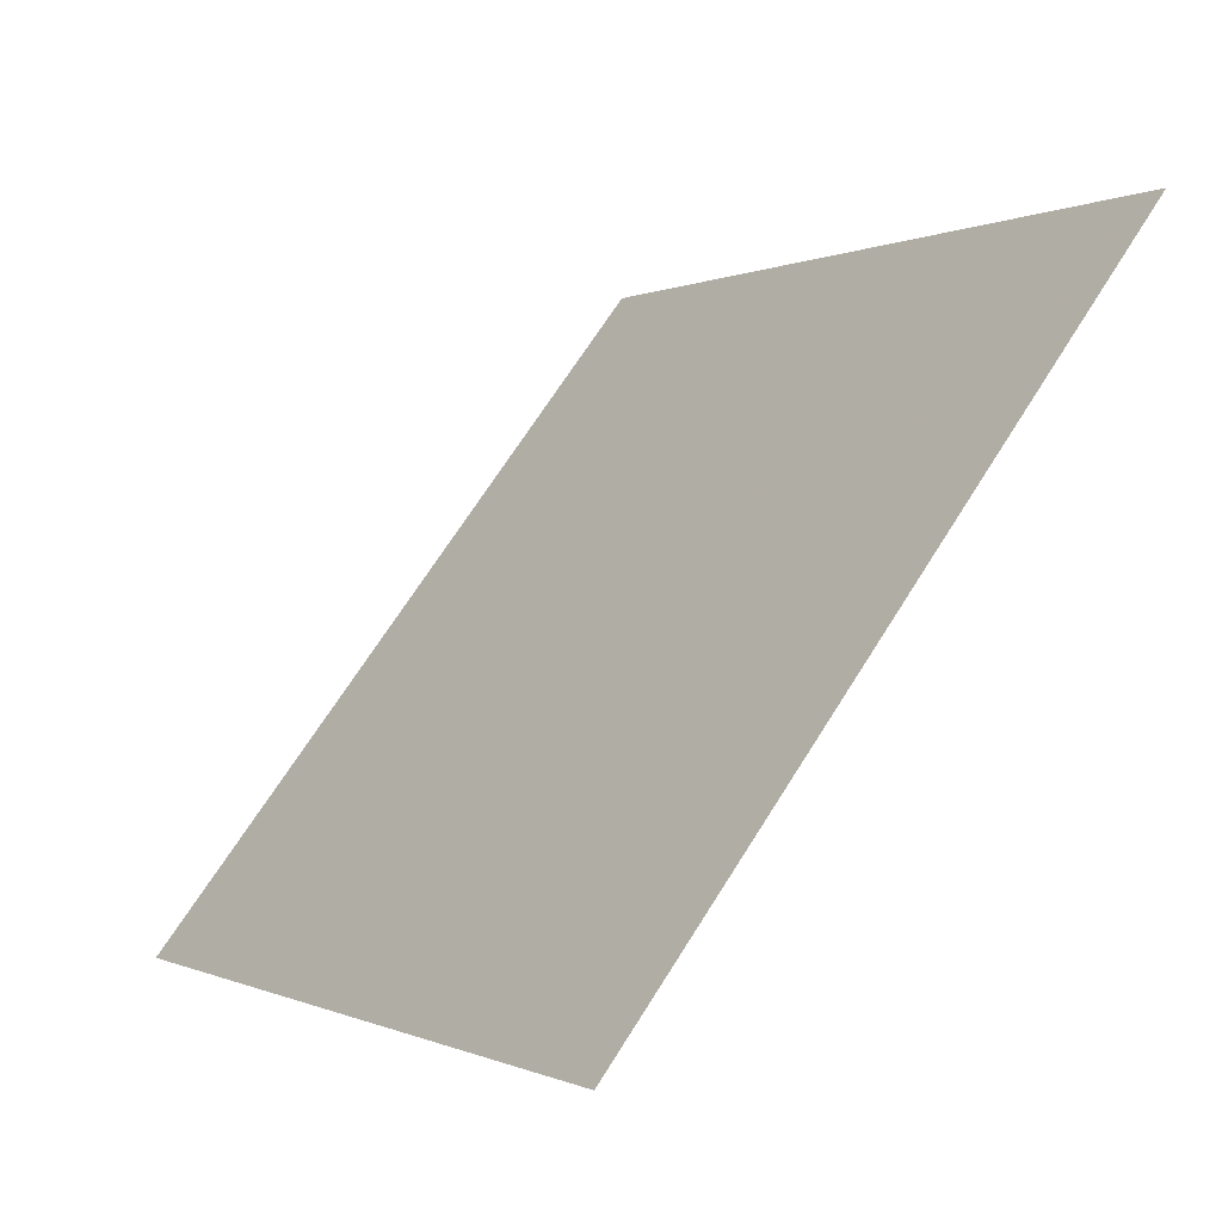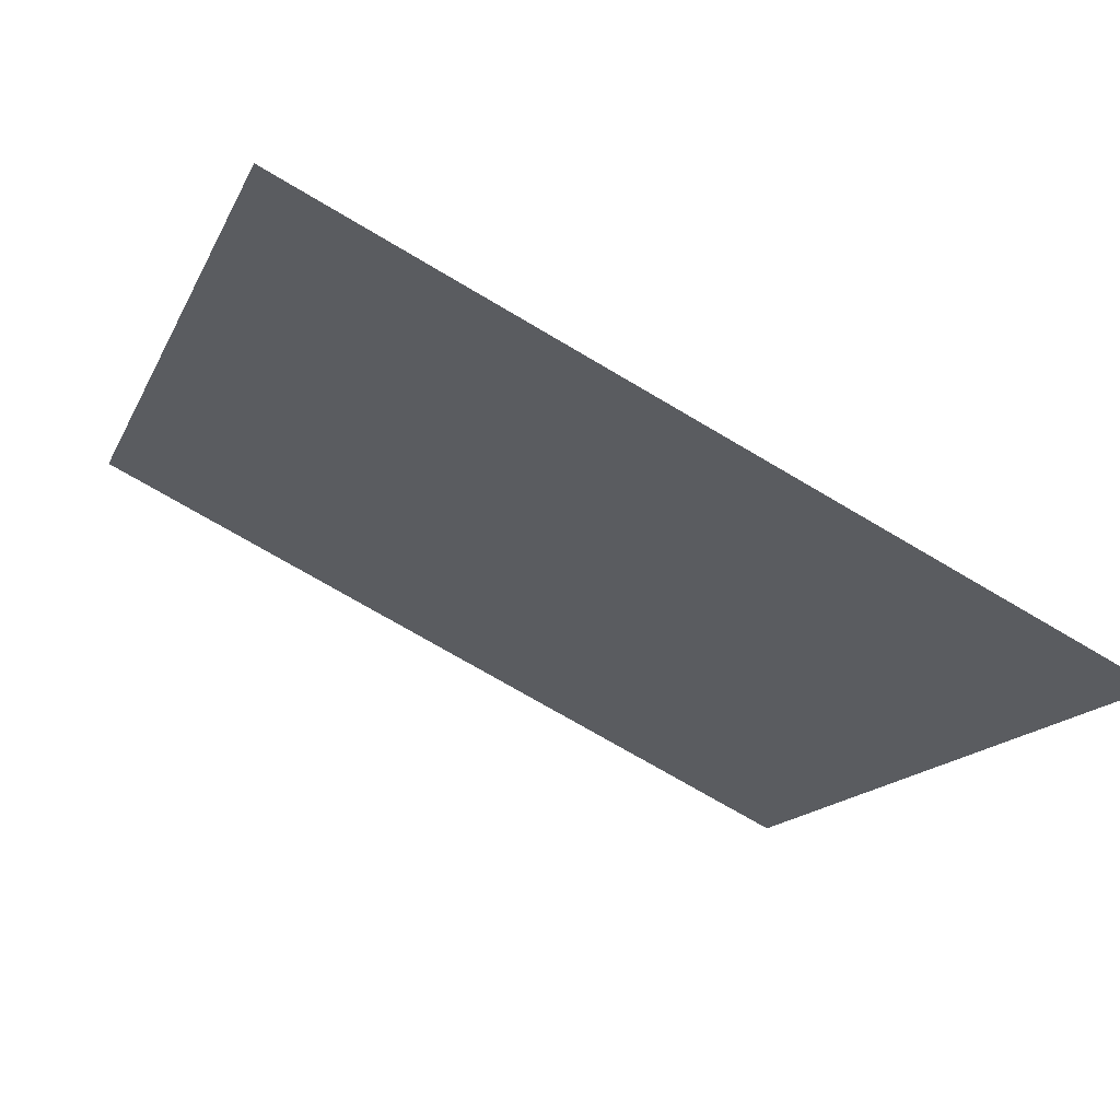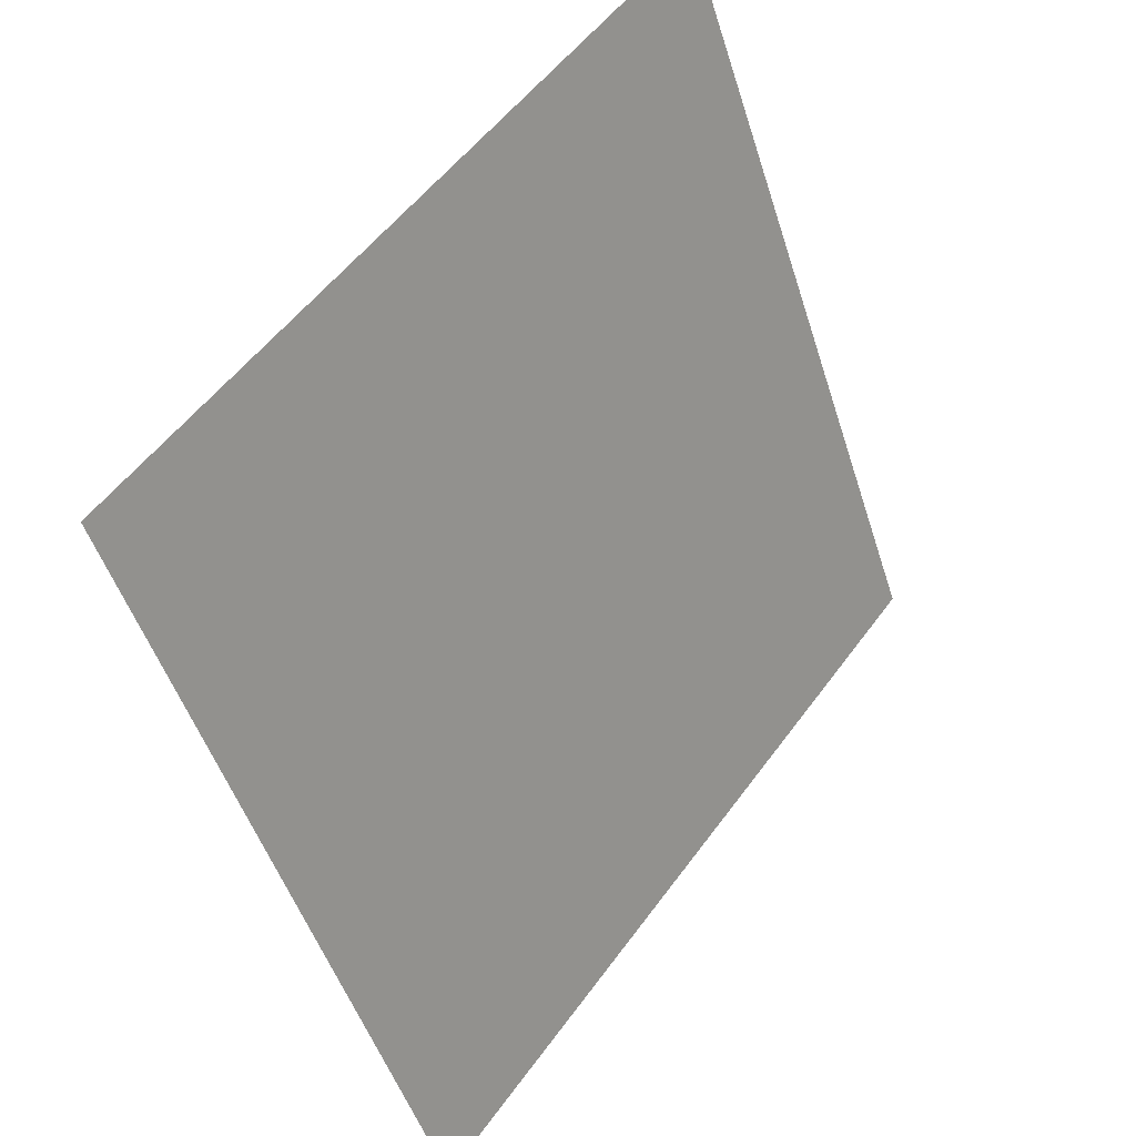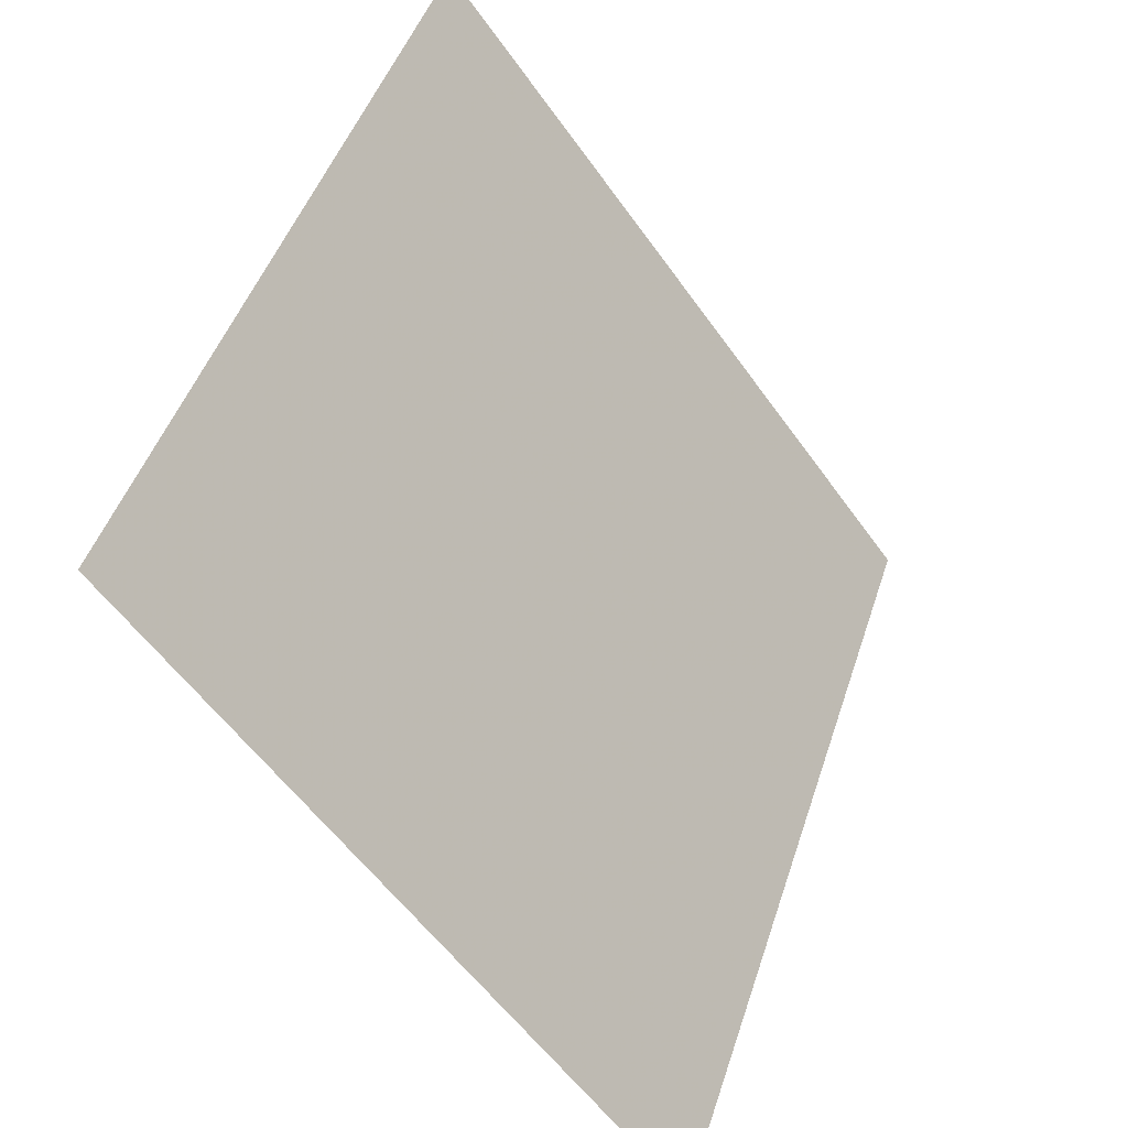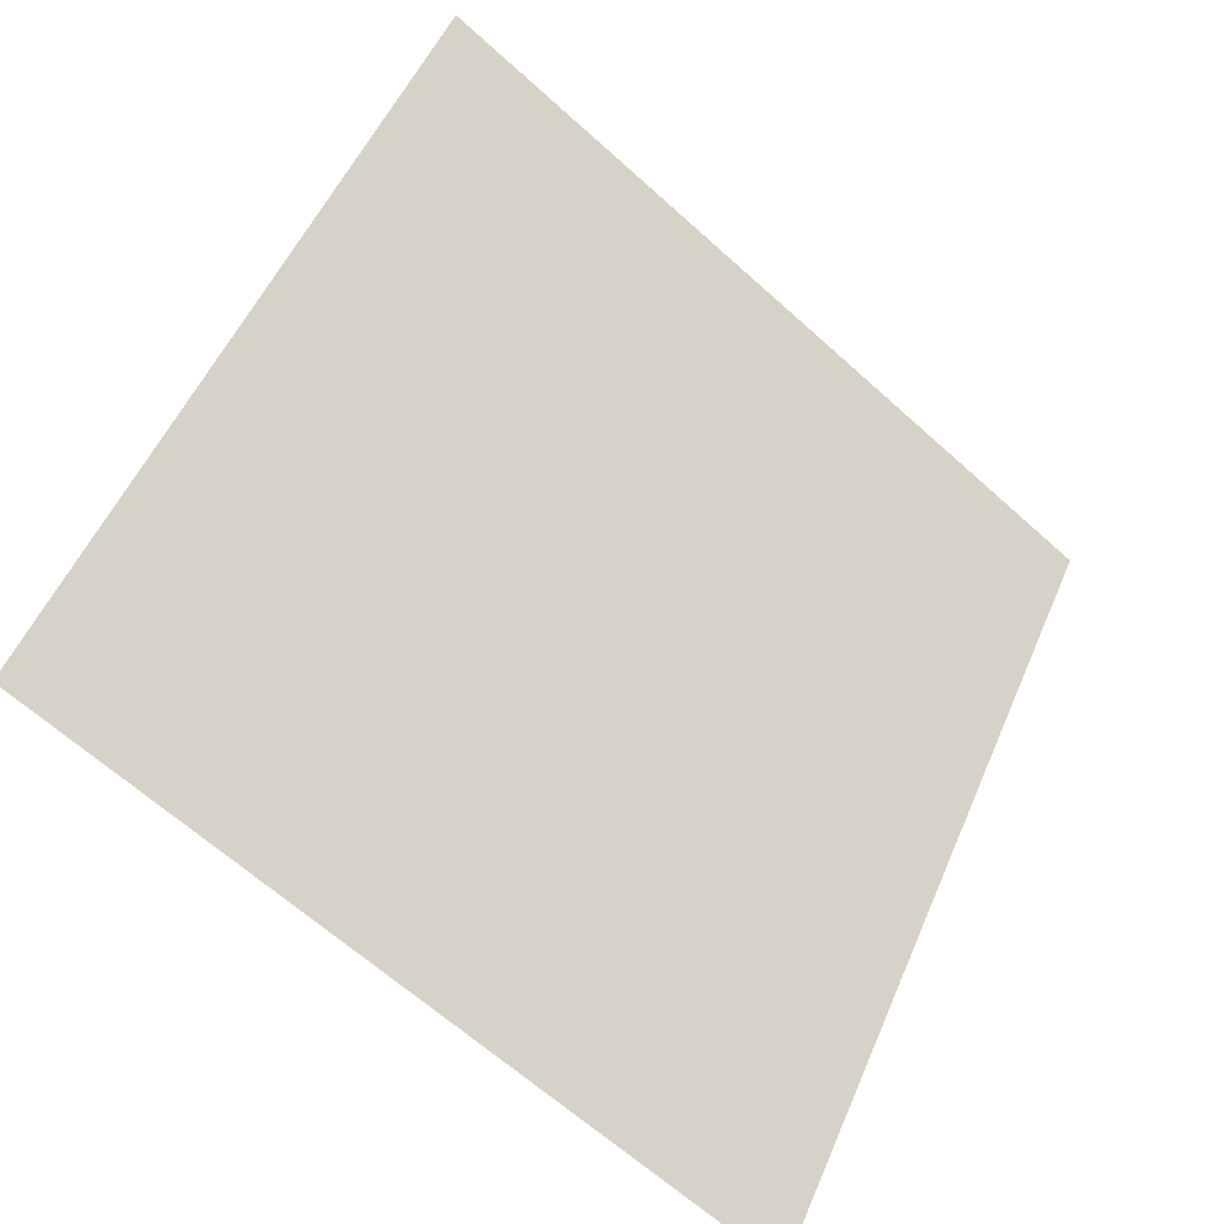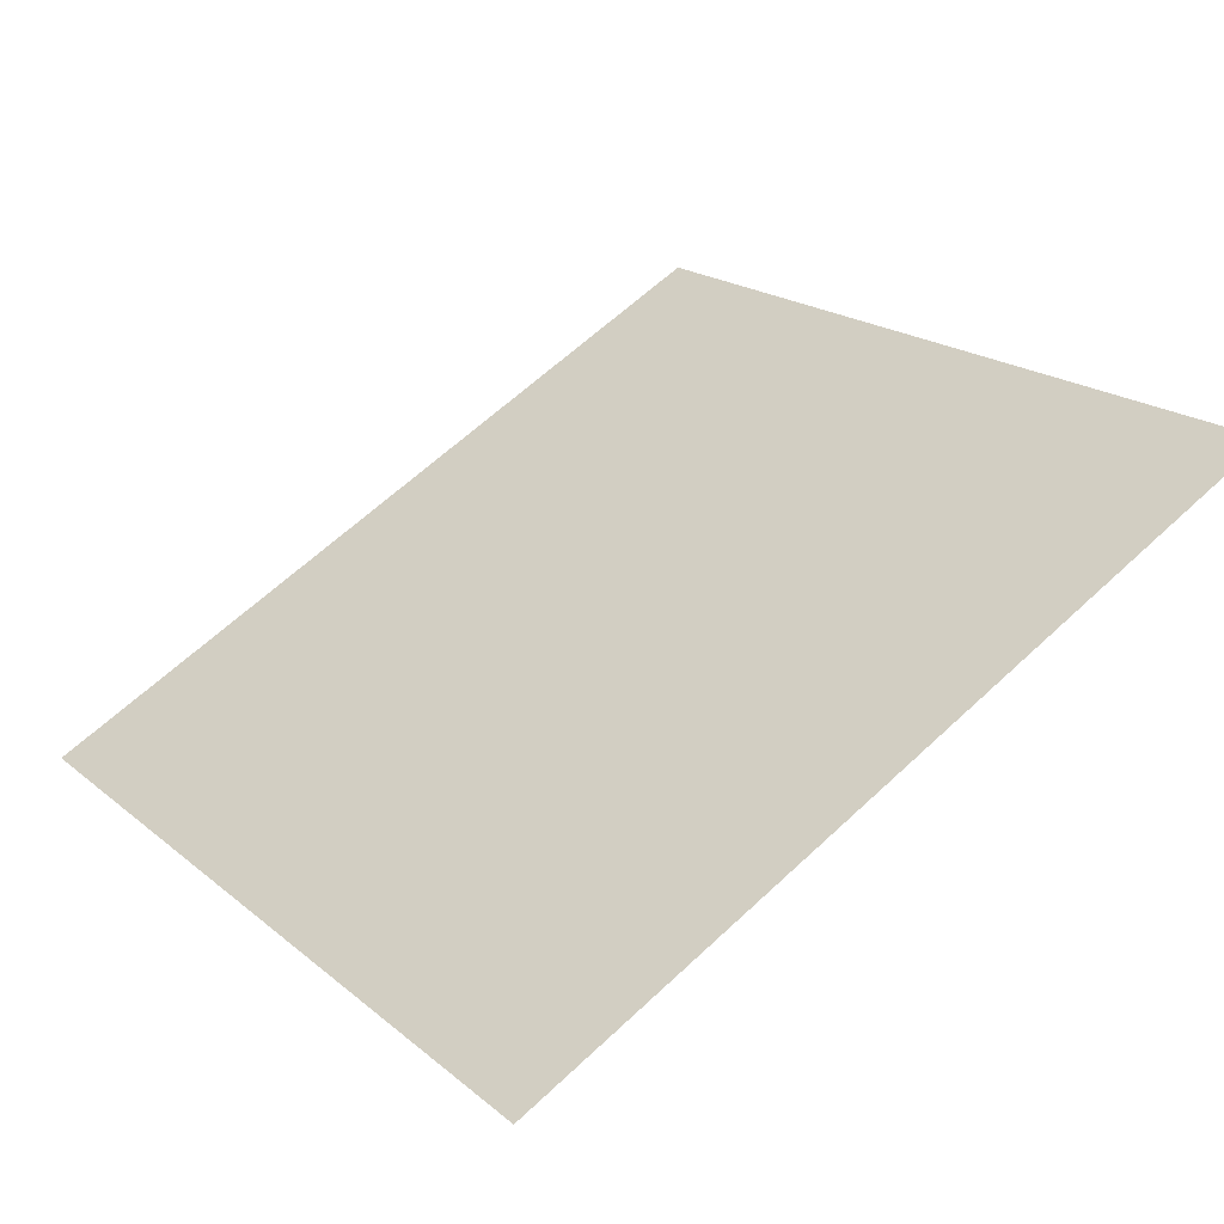
<metadata>
{"format":"obj","ext":"obj","renderer":"f3d","projection":"perspective","resolution":1024,"background":"white","views":[{"elev":67.9,"azim":120.8,"up":"+Z"},{"elev":-71.6,"azim":-32.0,"up":"+Z"},{"elev":-50.6,"azim":106.0,"up":"+Z"},{"elev":47.1,"azim":-73.7,"up":"+Z"},{"elev":51.6,"azim":113.5,"up":"+Y"},{"elev":65.3,"azim":-42.8,"up":"+Y"}]}
</metadata>
<code>
v 0.07171 0.5483 0.1911
v 0.06515 0.5485 0.1911
v 0.06527 0.5524 0.1964
v 0.07183 0.5522 0.1963
f 4 3 2 1

</code>
